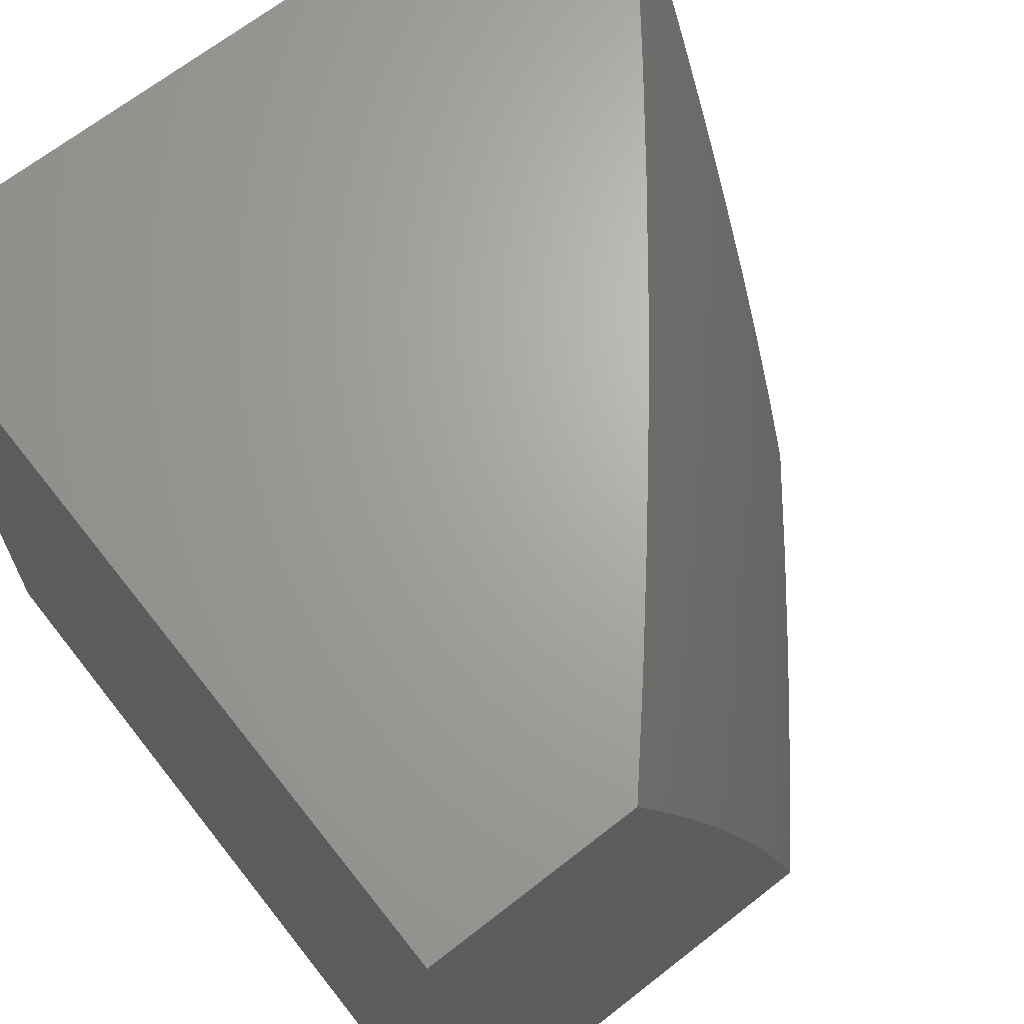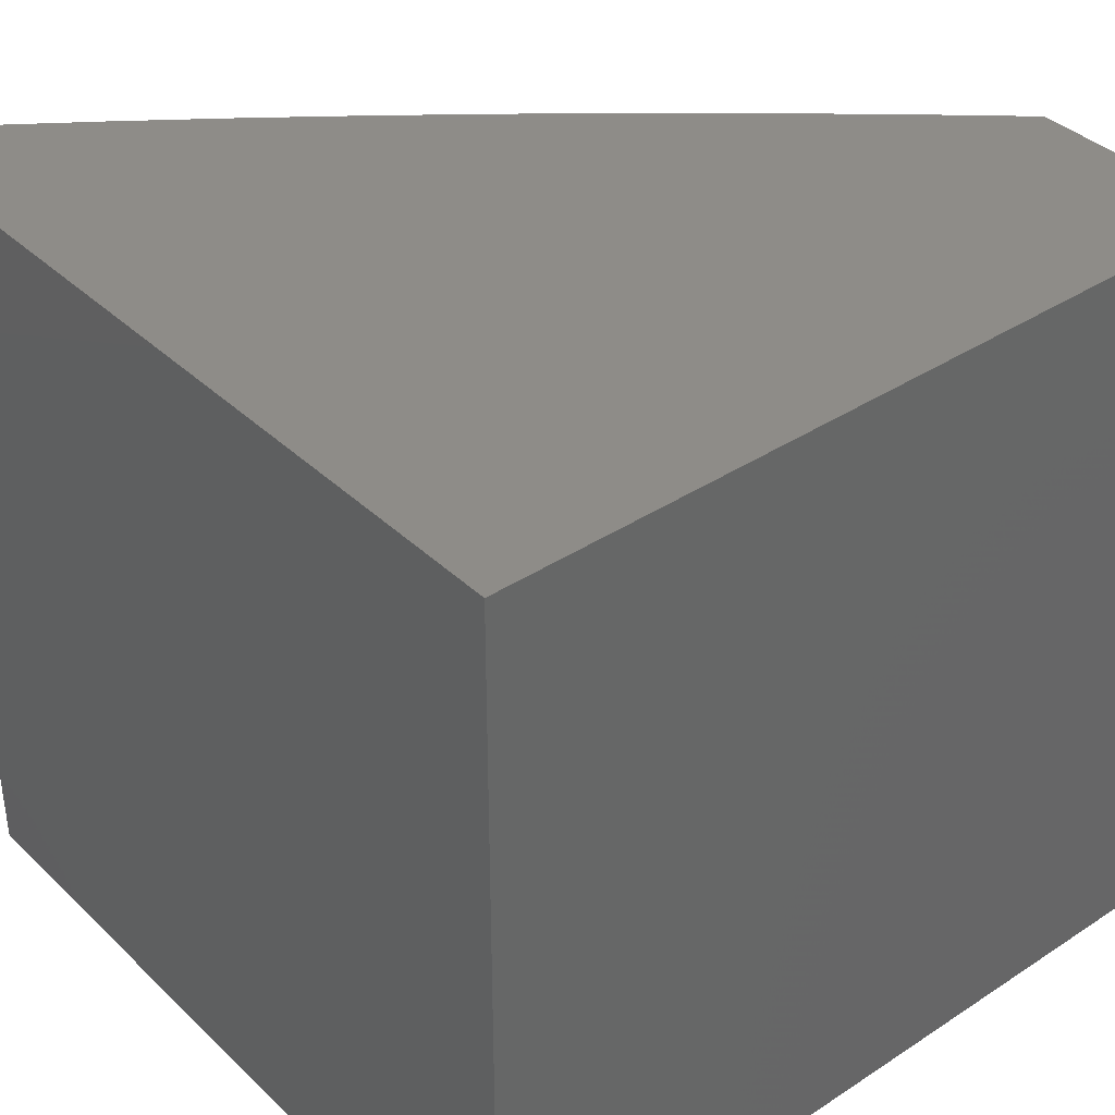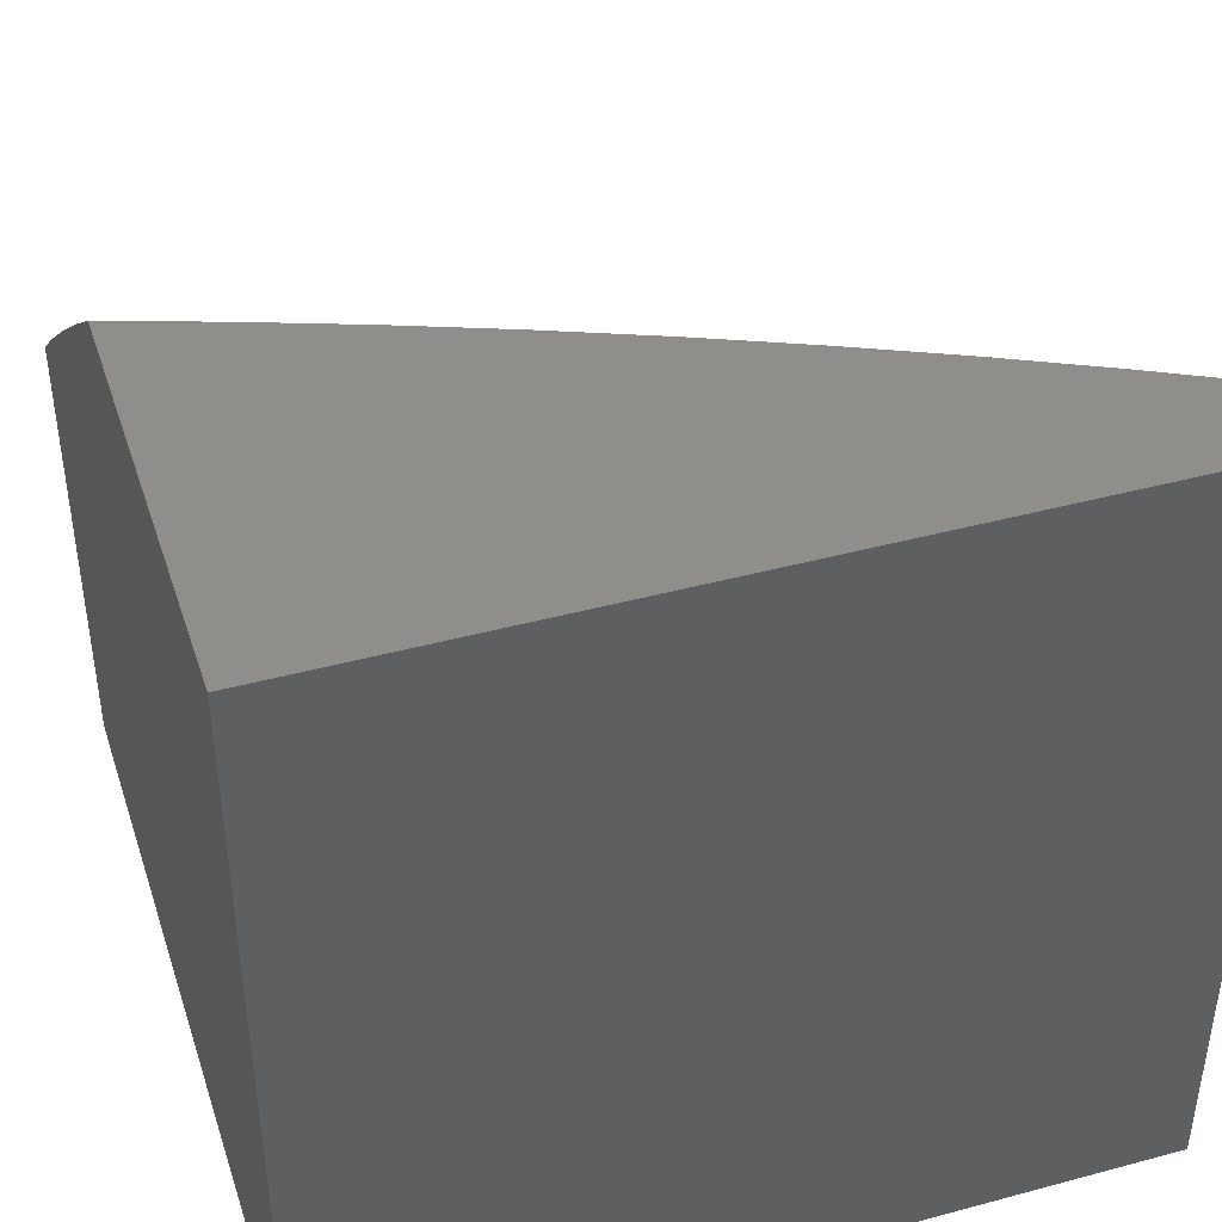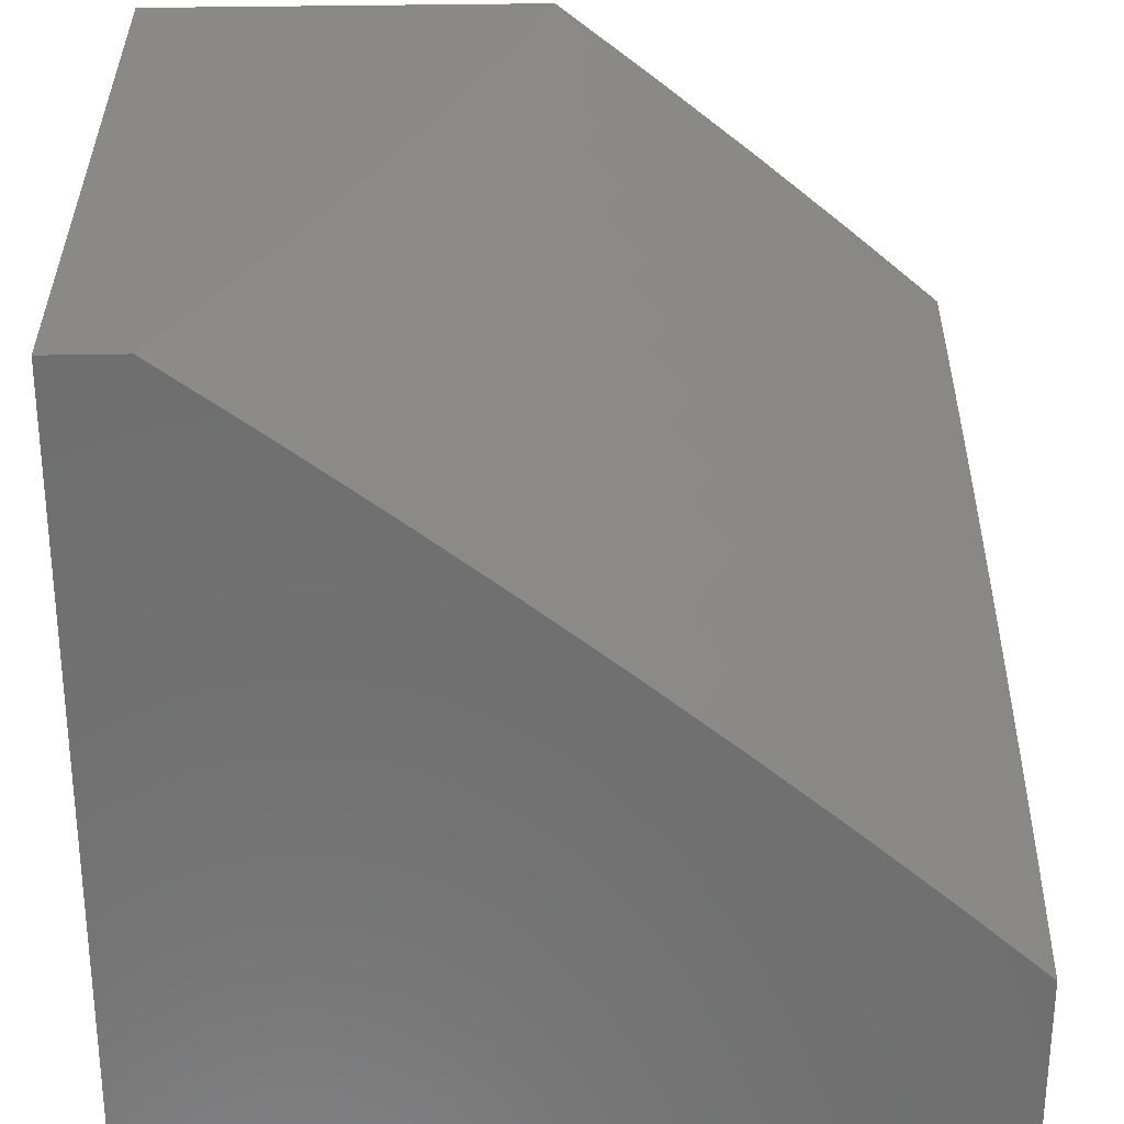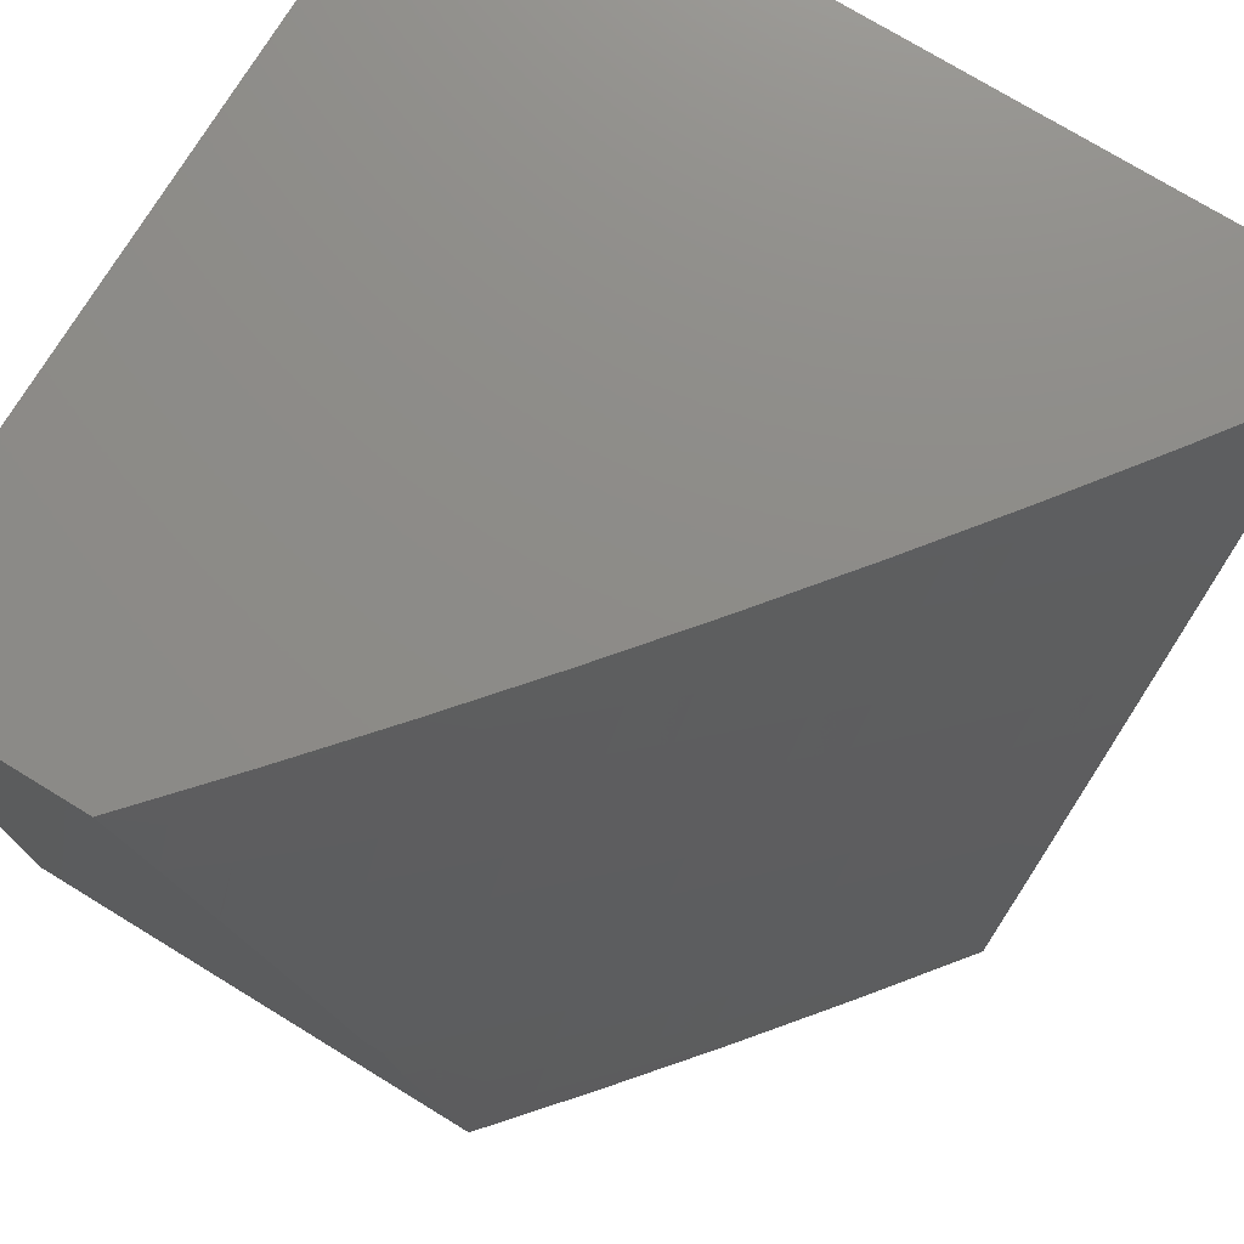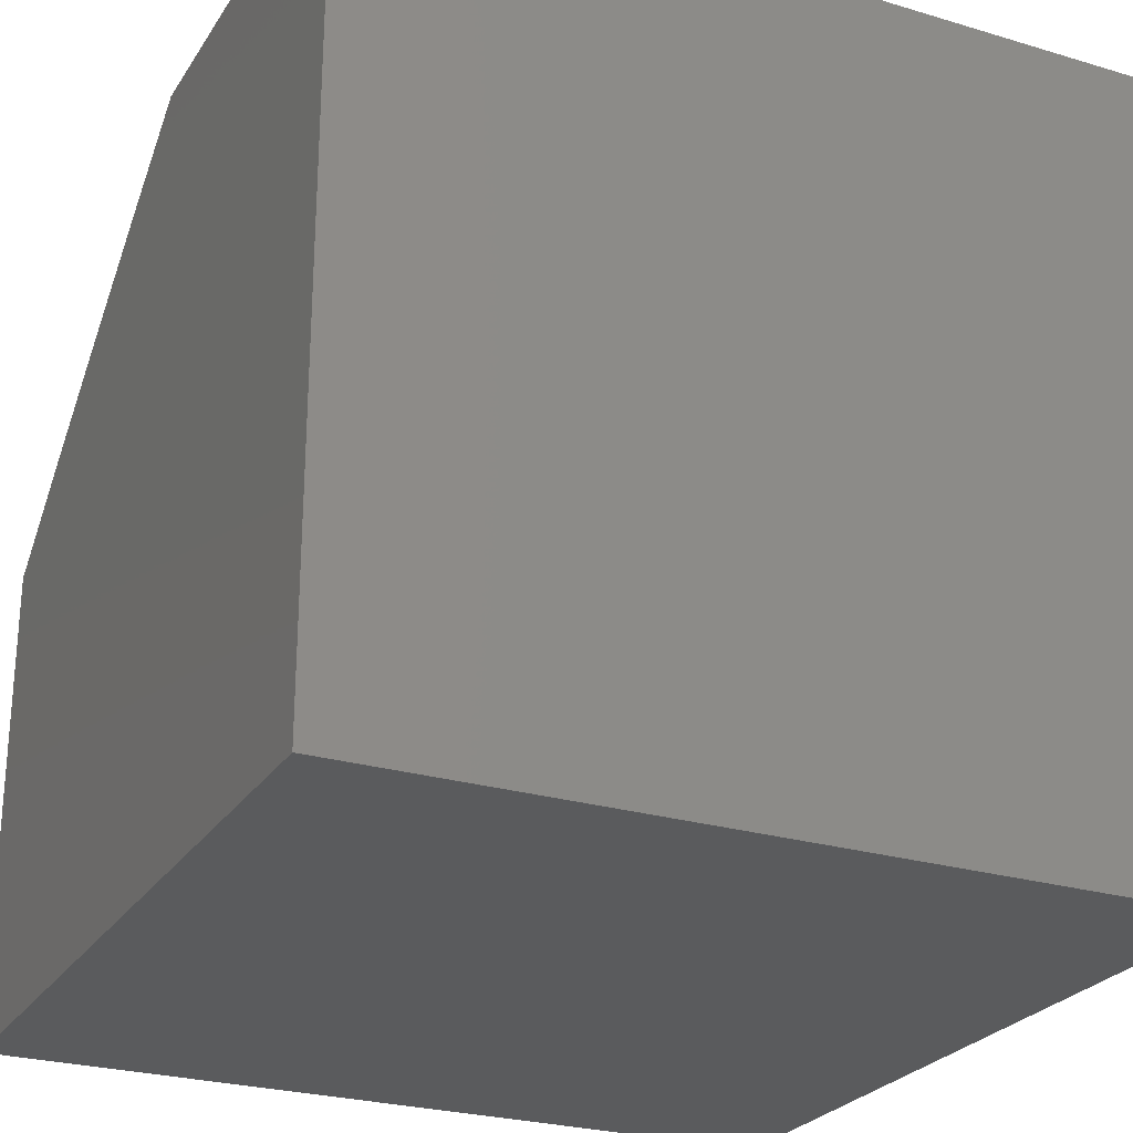
<metadata>
{"format":"stl","ext":"stl","renderer":"f3d","projection":"perspective","resolution":1024,"background":"white","views":[{"elev":67.0,"azim":-128.2,"up":"+Y"},{"elev":37.7,"azim":140.1,"up":"+Y"},{"elev":43.2,"azim":72.3,"up":"+Z"},{"elev":28.9,"azim":178.1,"up":"+Z"},{"elev":75.3,"azim":-58.6,"up":"+Y"},{"elev":-25.8,"azim":64.5,"up":"+Z"}]}
</metadata>
<code>
# stl→obj: 192 verts, 380 faces
v -6.465 2.129 9
v -6.531 2.101 8.957
v -6.508 2 9
v -6.554 2.029 8.957
v -6.633 2 8.902
v -6.605 2.045 8.913
v -6.655 2.061 8.869
v -6.631 2.134 8.869
v -6.681 2.15 8.825
v -6.656 2.223 8.825
v -6.705 2.24 8.781
v -6.679 2.314 8.781
v -6.728 2.331 8.736
v -6.7 2.405 8.736
v -6.749 2.422 8.69
v -6.72 2.497 8.69
v -6.769 2.515 8.645
v -6.739 2.59 8.645
v -6.786 2.608 8.599
v -6.756 2.684 8.599
v -6.803 2.703 8.552
v -6.771 2.779 8.552
v -6.817 2.798 8.506
v -6.784 2.874 8.506
v -6.83 2.894 8.459
v -6.796 2.97 8.459
v -6.842 2.99 8.412
v -6.781 3 8.46
v -6.891 3 8.365
v -6.42 2.256 9
v -6.48 2.245 8.957
v -6.506 2.173 8.957
v -6.556 2.19 8.913
v -6.581 2.117 8.913
v -6.606 2.207 8.869
v -6.454 2.316 8.957
v -6.372 2.383 9
v -6.427 2.388 8.957
v -6.398 2.459 8.957
v -6.448 2.478 8.913
v -6.418 2.55 8.913
v -6.467 2.569 8.869
v -6.437 2.642 8.869
v -6.485 2.661 8.825
v -6.454 2.734 8.825
v -6.502 2.754 8.781
v -6.469 2.827 8.781
v -6.516 2.848 8.736
v -6.482 2.921 8.736
v -6.529 2.942 8.69
v -6.447 2.994 8.736
v -6.556 3 8.646
v -6.442 3 8.737
v -6.4 2.972 8.781
v -6.327 3 8.826
v -6.353 2.95 8.825
v -6.306 2.928 8.869
v -6.34 2.857 8.869
v -6.292 2.835 8.913
v -6.325 2.764 8.913
v -6.277 2.743 8.957
v -6.308 2.672 8.957
v -6.268 2.633 9
v -6.339 2.602 8.957
v -6.321 2.509 9
v -6.369 2.53 8.957
v -6.212 2.757 9
v -6.244 2.813 8.957
v -6.258 2.906 8.913
v -6.271 2.999 8.869
v -6.21 3 8.914
v -6.223 2.976 8.913
v -6.176 2.954 8.957
v -6.21 2.884 8.957
v -6.154 2.879 9
v -6.093 3 9
v -6.669 3 8.554
v -6.622 2.984 8.599
v -6.576 2.963 8.645
v -6.563 2.868 8.69
v -6.549 2.774 8.736
v -6.533 2.681 8.781
v -6.516 2.589 8.825
v -6.497 2.497 8.869
v -6.476 2.406 8.913
v -6.75 2.95 8.506
v -6.704 2.93 8.552
v -6.657 2.909 8.599
v -6.691 2.834 8.599
v -6.644 2.815 8.645
v -6.677 2.74 8.645
v -6.629 2.72 8.69
v -6.66 2.646 8.69
v -6.613 2.627 8.736
v -6.643 2.553 8.736
v -6.594 2.535 8.781
v -6.623 2.461 8.781
v -6.575 2.443 8.825
v -6.603 2.37 8.825
v -6.553 2.352 8.869
v -6.58 2.279 8.869
v -6.53 2.262 8.913
v -7 3 8.268
v -6.968 2.952 8.316
v -6.922 2.932 8.364
v -6.876 2.913 8.412
v -6.91 2.836 8.412
v -6.864 2.817 8.459
v -6.896 2.74 8.459
v -6.85 2.721 8.506
v -6.881 2.645 8.506
v -6.834 2.627 8.552
v -6.864 2.55 8.552
v -6.816 2.533 8.599
v -6.845 2.457 8.599
v -6.797 2.44 8.645
v -6.825 2.364 8.645
v -6.777 2.347 8.69
v -6.803 2.272 8.69
v -6.754 2.256 8.736
v -6.78 2.182 8.736
v -6.731 2.166 8.781
v -6.755 2.092 8.781
v -6.705 2.076 8.825
v -6.729 2.003 8.825
v -7 2.878 8.316
v -6.956 2.855 8.364
v -7 2.754 8.363
v -6.989 2.777 8.364
v -6.943 2.758 8.412
v -6.975 2.681 8.412
v -7 2.63 8.407
v -6.928 2.663 8.459
v -6.959 2.586 8.459
v -6.911 2.568 8.506
v -6.941 2.491 8.506
v -6.893 2.474 8.552
v -6.921 2.398 8.552
v -6.873 2.381 8.599
v -6.901 2.305 8.599
v -6.852 2.289 8.645
v -6.878 2.213 8.645
v -6.829 2.197 8.69
v -6.854 2.122 8.69
v -6.805 2.107 8.736
v -6.828 2.032 8.736
v -6.779 2.017 8.781
v -6.757 2 8.803
v -7 2.505 8.449
v -6.988 2.508 8.459
v -6.969 2.414 8.506
v -6.949 2.321 8.552
v -6.927 2.229 8.599
v -6.903 2.137 8.645
v -6.878 2.047 8.69
v -6.879 2 8.701
v -7 2.38 8.49
v -6.997 2.337 8.506
v -7 2.254 8.528
v -6.975 2.244 8.552
v -6.952 2.152 8.599
v -6.927 2.062 8.645
v -7 2.127 8.564
v -6.976 2.076 8.599
v -7 2 8.598
v -6.63 2.296 8.825
v -6.504 2.334 8.913
v -6.526 2.425 8.869
v -6.546 2.516 8.825
v -6.564 2.608 8.781
v -6.581 2.701 8.736
v -6.597 2.795 8.69
v -6.61 2.889 8.645
v -6.652 2.387 8.781
v -6.672 2.479 8.736
v -6.691 2.572 8.69
v -6.708 2.665 8.645
v -6.724 2.759 8.599
v -6.738 2.854 8.552
v -6.388 2.622 8.913
v -6.357 2.693 8.913
v -6.405 2.713 8.869
v -6.421 2.806 8.825
v -6.435 2.9 8.781
v -6.373 2.785 8.869
v -6.388 2.878 8.825
v -7 3 8
v -6 3 8
v -6 3 9
v -6 2 9
v -6 2 8
v -7 2 8
f 1 2 3
f 3 2 4
f 3 4 5
f 5 4 6
f 5 6 7
f 7 6 8
f 7 8 9
f 9 8 10
f 9 10 11
f 11 10 12
f 11 12 13
f 13 12 14
f 13 14 15
f 15 14 16
f 15 16 17
f 17 16 18
f 17 18 19
f 19 18 20
f 19 20 21
f 21 20 22
f 21 22 23
f 23 22 24
f 23 24 25
f 25 24 26
f 25 26 27
f 27 26 28
f 27 28 29
f 30 31 1
f 1 31 32
f 1 32 2
f 2 32 33
f 2 33 34
f 34 33 35
f 34 35 8
f 8 35 10
f 31 30 36
f 36 30 37
f 36 37 38
f 38 37 39
f 38 39 40
f 40 39 41
f 40 41 42
f 42 41 43
f 42 43 44
f 44 43 45
f 44 45 46
f 46 45 47
f 46 47 48
f 48 47 49
f 48 49 50
f 50 49 51
f 50 51 52
f 52 51 53
f 53 51 54
f 53 54 55
f 55 54 56
f 55 56 57
f 57 56 58
f 57 58 59
f 59 58 60
f 59 60 61
f 61 60 62
f 61 62 63
f 63 62 64
f 63 64 65
f 65 64 66
f 65 66 39
f 39 66 41
f 37 65 39
f 63 67 61
f 61 67 68
f 61 68 59
f 59 68 69
f 59 69 57
f 57 69 70
f 57 70 55
f 55 70 71
f 71 70 72
f 71 72 73
f 73 72 74
f 73 74 75
f 75 74 68
f 75 68 67
f 75 76 73
f 73 76 71
f 77 78 52
f 52 78 79
f 52 79 50
f 50 79 80
f 50 80 48
f 48 80 81
f 48 81 46
f 46 81 82
f 46 82 44
f 44 82 83
f 44 83 42
f 42 83 84
f 42 84 40
f 40 84 85
f 40 85 38
f 38 85 36
f 28 86 77
f 77 86 87
f 77 87 88
f 88 87 89
f 88 89 90
f 90 89 91
f 90 91 92
f 92 91 93
f 92 93 94
f 94 93 95
f 94 95 96
f 96 95 97
f 96 97 98
f 98 97 99
f 98 99 100
f 100 99 101
f 100 101 102
f 102 101 33
f 102 33 32
f 103 104 29
f 29 104 105
f 29 105 106
f 106 105 107
f 106 107 108
f 108 107 109
f 108 109 110
f 110 109 111
f 110 111 112
f 112 111 113
f 112 113 114
f 114 113 115
f 114 115 116
f 116 115 117
f 116 117 118
f 118 117 119
f 118 119 120
f 120 119 121
f 120 121 122
f 122 121 123
f 122 123 124
f 124 123 125
f 124 125 7
f 7 125 5
f 103 126 104
f 104 126 105
f 105 126 127
f 127 126 128
f 127 128 129
f 129 128 130
f 129 130 127
f 127 130 107
f 127 107 105
f 130 128 131
f 131 128 132
f 131 132 133
f 133 132 134
f 133 134 135
f 135 134 136
f 135 136 137
f 137 136 138
f 137 138 139
f 139 138 140
f 139 140 141
f 141 140 142
f 141 142 143
f 143 142 144
f 143 144 145
f 145 144 146
f 145 146 147
f 147 146 148
f 147 148 125
f 125 148 5
f 132 149 134
f 134 149 150
f 134 150 136
f 136 150 151
f 136 151 138
f 138 151 152
f 138 152 140
f 140 152 153
f 140 153 142
f 142 153 154
f 142 154 144
f 144 154 155
f 144 155 146
f 146 155 156
f 146 156 148
f 150 149 151
f 151 149 157
f 151 157 158
f 158 157 159
f 158 159 152
f 152 159 160
f 152 160 153
f 153 160 161
f 153 161 154
f 154 161 162
f 154 162 155
f 155 162 156
f 159 163 160
f 160 163 161
f 161 163 164
f 164 163 165
f 164 165 162
f 162 165 156
f 69 68 74
f 2 34 4
f 4 34 6
f 34 8 6
f 147 125 123
f 122 124 9
f 9 124 7
f 147 123 145
f 145 123 121
f 145 121 143
f 143 121 119
f 143 119 141
f 141 119 117
f 141 117 139
f 139 117 115
f 139 115 137
f 137 115 113
f 137 113 135
f 135 113 111
f 135 111 133
f 133 111 109
f 133 109 130
f 130 109 107
f 164 162 161
f 33 101 35
f 35 101 166
f 35 166 10
f 10 166 12
f 122 9 11
f 122 11 120
f 120 11 13
f 120 13 118
f 118 13 15
f 118 15 116
f 116 15 17
f 116 17 114
f 114 17 19
f 114 19 112
f 112 19 21
f 112 21 110
f 110 21 23
f 110 23 108
f 108 23 25
f 108 25 106
f 106 25 27
f 106 27 29
f 151 158 152
f 36 167 31
f 31 167 102
f 31 102 32
f 102 167 100
f 100 167 168
f 100 168 98
f 98 168 169
f 98 169 96
f 96 169 170
f 96 170 94
f 94 170 171
f 94 171 92
f 92 171 172
f 92 172 90
f 90 172 173
f 90 173 88
f 88 173 78
f 88 78 77
f 168 167 85
f 85 167 36
f 166 101 99
f 12 166 174
f 174 166 99
f 174 99 97
f 12 174 14
f 14 174 175
f 14 175 16
f 16 175 176
f 16 176 18
f 18 176 177
f 18 177 20
f 20 177 178
f 20 178 22
f 22 178 179
f 22 179 24
f 24 179 86
f 24 86 26
f 26 86 28
f 175 174 97
f 168 85 84
f 168 84 169
f 169 84 83
f 169 83 170
f 170 83 82
f 170 82 171
f 171 82 81
f 171 81 172
f 172 81 80
f 172 80 173
f 173 80 79
f 173 79 78
f 175 97 95
f 175 95 176
f 176 95 93
f 176 93 177
f 177 93 91
f 177 91 178
f 178 91 89
f 178 89 179
f 179 89 87
f 179 87 86
f 130 131 133
f 41 66 180
f 180 66 64
f 180 64 181
f 181 64 62
f 181 62 60
f 181 182 180
f 180 182 43
f 180 43 41
f 43 182 45
f 45 182 183
f 45 183 47
f 47 183 184
f 47 184 49
f 49 184 51
f 182 181 185
f 185 181 60
f 185 60 58
f 58 186 185
f 185 186 183
f 185 183 182
f 183 186 184
f 184 186 54
f 184 54 51
f 54 186 56
f 56 186 58
f 69 74 72
f 72 70 69
f 103 29 187
f 187 29 188
f 188 29 28
f 188 28 77
f 77 52 188
f 188 52 53
f 188 53 55
f 55 71 188
f 188 71 189
f 189 71 76
f 76 75 189
f 189 75 190
f 190 75 67
f 190 67 63
f 63 65 190
f 190 65 37
f 190 37 30
f 30 1 190
f 190 1 3
f 191 192 188
f 188 192 187
f 3 5 190
f 190 5 191
f 191 5 148
f 191 148 156
f 165 192 156
f 156 192 191
f 165 163 192
f 192 163 159
f 192 159 157
f 157 149 192
f 192 149 132
f 192 132 128
f 192 128 187
f 187 128 126
f 187 126 103
f 190 191 189
f 189 191 188

</code>
